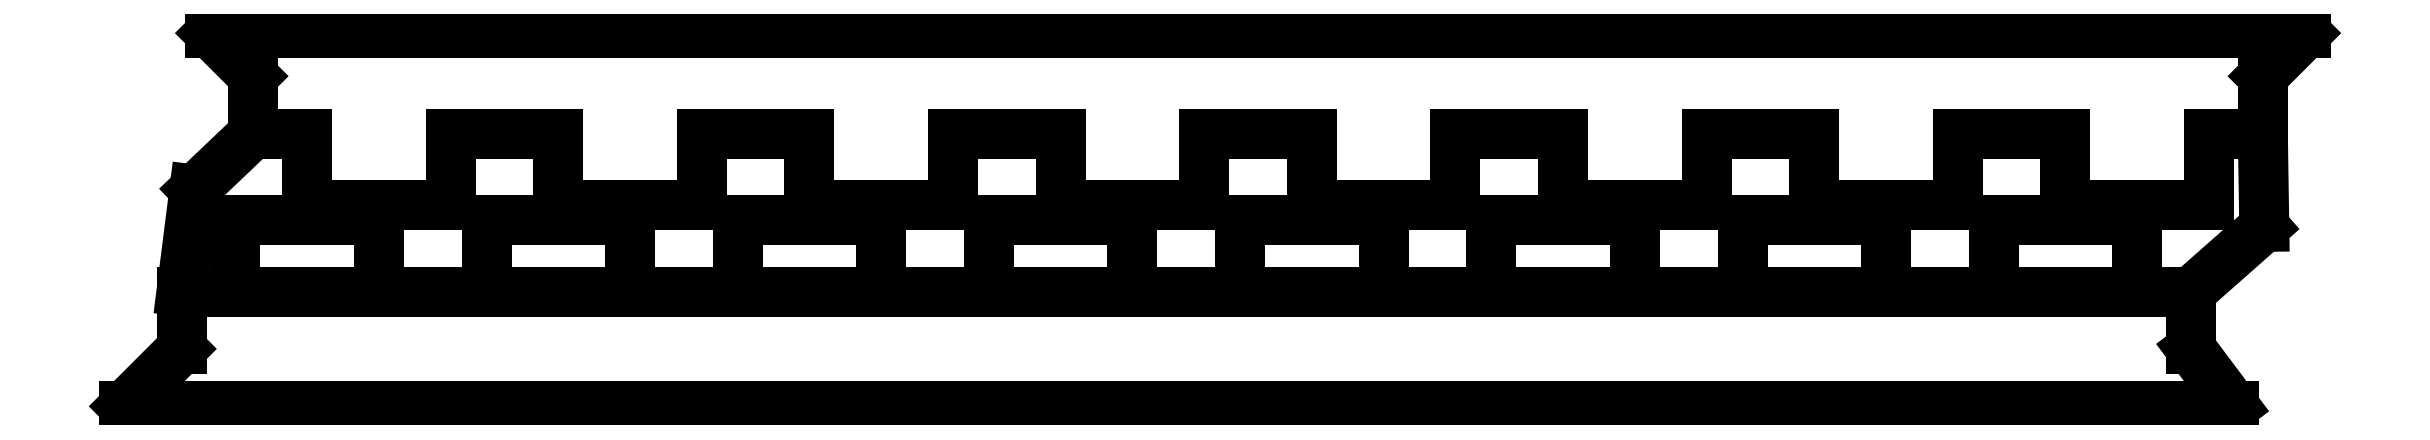
<metadata>
{"format":"dxf","ext":"dxf","renderer":"ezdxf+matplotlib","layout":"modelspace","background":"white","min_lineweight":24,"dpi":150}
</metadata>
<code>
0
SECTION
2
ENTITIES
0
LINE
8
default
10
1
20
1
30
0
11
1
21
5
31
0
0
LINE
8
default
10
1
20
5
30
0
11
4.75
21
5
31
0
0
LINE
8
default
10
141
20
5
30
0
11
141
21
1
31
0
0
LINE
8
default
10
4.75
20
5
30
0
11
14.75
21
5
31
0
0
LINE
8
default
10
4.75
20
5
30
0
11
4.75
21
10
31
0
0
LINE
8
default
10
4.75
20
10
30
0
11
14.75
21
10
31
0
0
LINE
8
default
10
14.75
20
5
30
0
11
22.25
21
5
31
0
0
LINE
8
default
10
14.75
20
10
30
0
11
14.75
21
5
31
0
0
LINE
8
default
10
22.25
20
5
30
0
11
32.25
21
5
31
0
0
LINE
8
default
10
22.25
20
5
30
0
11
22.25
21
10
31
0
0
LINE
8
default
10
22.25
20
10
30
0
11
32.25
21
10
31
0
0
LINE
8
default
10
32.25
20
5
30
0
11
39.75
21
5
31
0
0
LINE
8
default
10
32.25
20
10
30
0
11
32.25
21
5
31
0
0
LINE
8
default
10
39.75
20
5
30
0
11
49.75
21
5
31
0
0
LINE
8
default
10
39.75
20
5
30
0
11
39.75
21
10
31
0
0
LINE
8
default
10
39.75
20
10
30
0
11
49.75
21
10
31
0
0
LINE
8
default
10
49.75
20
5
30
0
11
57.25
21
5
31
0
0
LINE
8
default
10
49.75
20
10
30
0
11
49.75
21
5
31
0
0
LINE
8
default
10
57.25
20
5
30
0
11
67.25
21
5
31
0
0
LINE
8
default
10
57.25
20
5
30
0
11
57.25
21
10
31
0
0
LINE
8
default
10
57.25
20
10
30
0
11
67.25
21
10
31
0
0
LINE
8
default
10
67.25
20
5
30
0
11
74.75
21
5
31
0
0
LINE
8
default
10
67.25
20
10
30
0
11
67.25
21
5
31
0
0
LINE
8
default
10
74.75
20
5
30
0
11
84.75
21
5
31
0
0
LINE
8
default
10
74.75
20
5
30
0
11
74.75
21
10
31
0
0
LINE
8
default
10
74.75
20
10
30
0
11
84.75
21
10
31
0
0
LINE
8
default
10
84.75
20
5
30
0
11
92.25
21
5
31
0
0
LINE
8
default
10
84.75
20
10
30
0
11
84.75
21
5
31
0
0
LINE
8
default
10
92.25
20
5
30
0
11
102.2
21
5
31
0
0
LINE
8
default
10
92.25
20
5
30
0
11
92.25
21
10
31
0
0
LINE
8
default
10
92.25
20
10
30
0
11
102.2
21
10
31
0
0
LINE
8
default
10
102.2
20
5
30
0
11
109.8
21
5
31
0
0
LINE
8
default
10
102.2
20
10
30
0
11
102.2
21
5
31
0
0
LINE
8
default
10
109.8
20
5
30
0
11
119.8
21
5
31
0
0
LINE
8
default
10
109.8
20
5
30
0
11
109.8
21
10
31
0
0
LINE
8
default
10
109.8
20
10
30
0
11
119.8
21
10
31
0
0
LINE
8
default
10
119.8
20
5
30
0
11
127.2
21
5
31
0
0
LINE
8
default
10
119.8
20
10
30
0
11
119.8
21
5
31
0
0
LINE
8
default
10
127.2
20
5
30
0
11
137.2
21
5
31
0
0
LINE
8
default
10
127.2
20
5
30
0
11
127.2
21
10
31
0
0
LINE
8
default
10
127.2
20
10
30
0
11
137.2
21
10
31
0
0
LINE
8
default
10
137.2
20
5
30
0
11
141
21
5
31
0
0
LINE
8
default
10
137.2
20
10
30
0
11
137.2
21
5
31
0
0
LINE
8
default
10
-3
20
-3
30
0
11
1
21
1
31
0
0
LINE
8
default
10
144
20
-3
30
0
11
141
21
1
31
0
0
LINE
8
default
10
9.75
20
11
30
0
11
19.75
21
11
31
0
0
LINE
8
default
10
19.75
20
11
30
0
11
19.75
21
16
31
0
0
LINE
8
default
10
19.75
20
16
30
0
11
27.25
21
16
31
0
0
LINE
8
default
10
27.25
20
16
30
0
11
27.25
21
11
31
0
0
LINE
8
default
10
27.25
20
11
30
0
11
37.25
21
11
31
0
0
LINE
8
default
10
37.25
20
11
30
0
11
37.25
21
16
31
0
0
LINE
8
default
10
37.25
20
16
30
0
11
44.75
21
16
31
0
0
LINE
8
default
10
44.75
20
16
30
0
11
44.75
21
11
31
0
0
LINE
8
default
10
44.75
20
11
30
0
11
54.75
21
11
31
0
0
LINE
8
default
10
54.75
20
11
30
0
11
54.75
21
16
31
0
0
LINE
8
default
10
54.75
20
16
30
0
11
62.25
21
16
31
0
0
LINE
8
default
10
62.25
20
16
30
0
11
62.25
21
11
31
0
0
LINE
8
default
10
62.25
20
11
30
0
11
72.25
21
11
31
0
0
LINE
8
default
10
72.25
20
11
30
0
11
72.25
21
16
31
0
0
LINE
8
default
10
72.25
20
16
30
0
11
79.75
21
16
31
0
0
LINE
8
default
10
79.75
20
16
30
0
11
79.75
21
11
31
0
0
LINE
8
default
10
79.75
20
11
30
0
11
89.75
21
11
31
0
0
LINE
8
default
10
89.75
20
11
30
0
11
89.75
21
16
31
0
0
LINE
8
default
10
89.75
20
16
30
0
11
97.25
21
16
31
0
0
LINE
8
default
10
97.25
20
16
30
0
11
97.25
21
11
31
0
0
LINE
8
default
10
97.25
20
11
30
0
11
107.2
21
11
31
0
0
LINE
8
default
10
107.2
20
11
30
0
11
107.2
21
16
31
0
0
LINE
8
default
10
107.2
20
16
30
0
11
114.8
21
16
31
0
0
LINE
8
default
10
114.8
20
16
30
0
11
114.8
21
11
31
0
0
LINE
8
default
10
114.8
20
11
30
0
11
124.8
21
11
31
0
0
LINE
8
default
10
124.8
20
11
30
0
11
124.8
21
16
31
0
0
LINE
8
default
10
124.8
20
16
30
0
11
132.2
21
16
31
0
0
LINE
8
default
10
132.2
20
16
30
0
11
132.2
21
11
31
0
0
LINE
8
default
10
132.2
20
11
30
0
11
142.2
21
11
31
0
0
LINE
8
default
10
142.2
20
11
30
0
11
142.2
21
16
31
0
0
LINE
8
default
10
9.75
20
11
30
0
11
9.75
21
16
31
0
0
LINE
8
default
10
9.75
20
16
30
0
11
6
21
16
31
0
0
LINE
8
default
10
142.2
20
16
30
0
11
146
21
16
31
0
0
LINE
8
default
10
-3
20
-3
30
0
11
144
21
-3
31
0
0
LINE
8
default
10
149
20
23
30
0
11
3
21
23
31
0
0
LINE
8
default
10
6
20
16
30
0
11
1.9
21
12.1
31
0
0
LINE
8
default
10
1.9
20
12.1
30
0
11
1
21
5
31
0
0
LINE
8
default
10
146
20
16
30
0
11
146.1
21
9.5
31
0
0
LINE
8
default
10
146.1
20
9.5
30
0
11
141
21
5
31
0
0
LINE
8
default
10
149
20
23
30
0
11
146
21
20
31
0
0
LINE
8
default
10
6
20
20
30
0
11
3
21
23
31
0
0
LINE
8
default
10
146
20
16
30
0
11
146
21
20
31
0
0
LINE
8
default
10
6
20
16
30
0
11
6
21
20
31
0
0
ENDSEC
0
EOF

</code>
